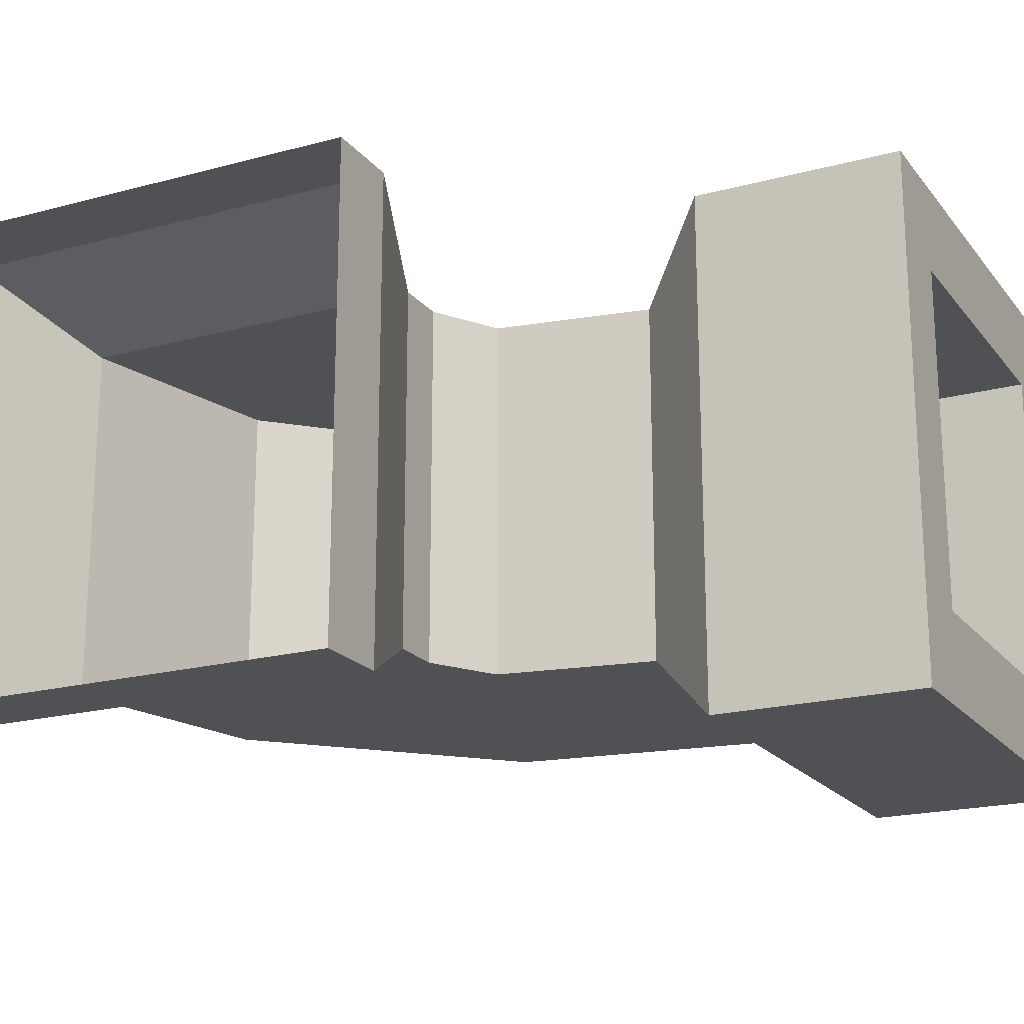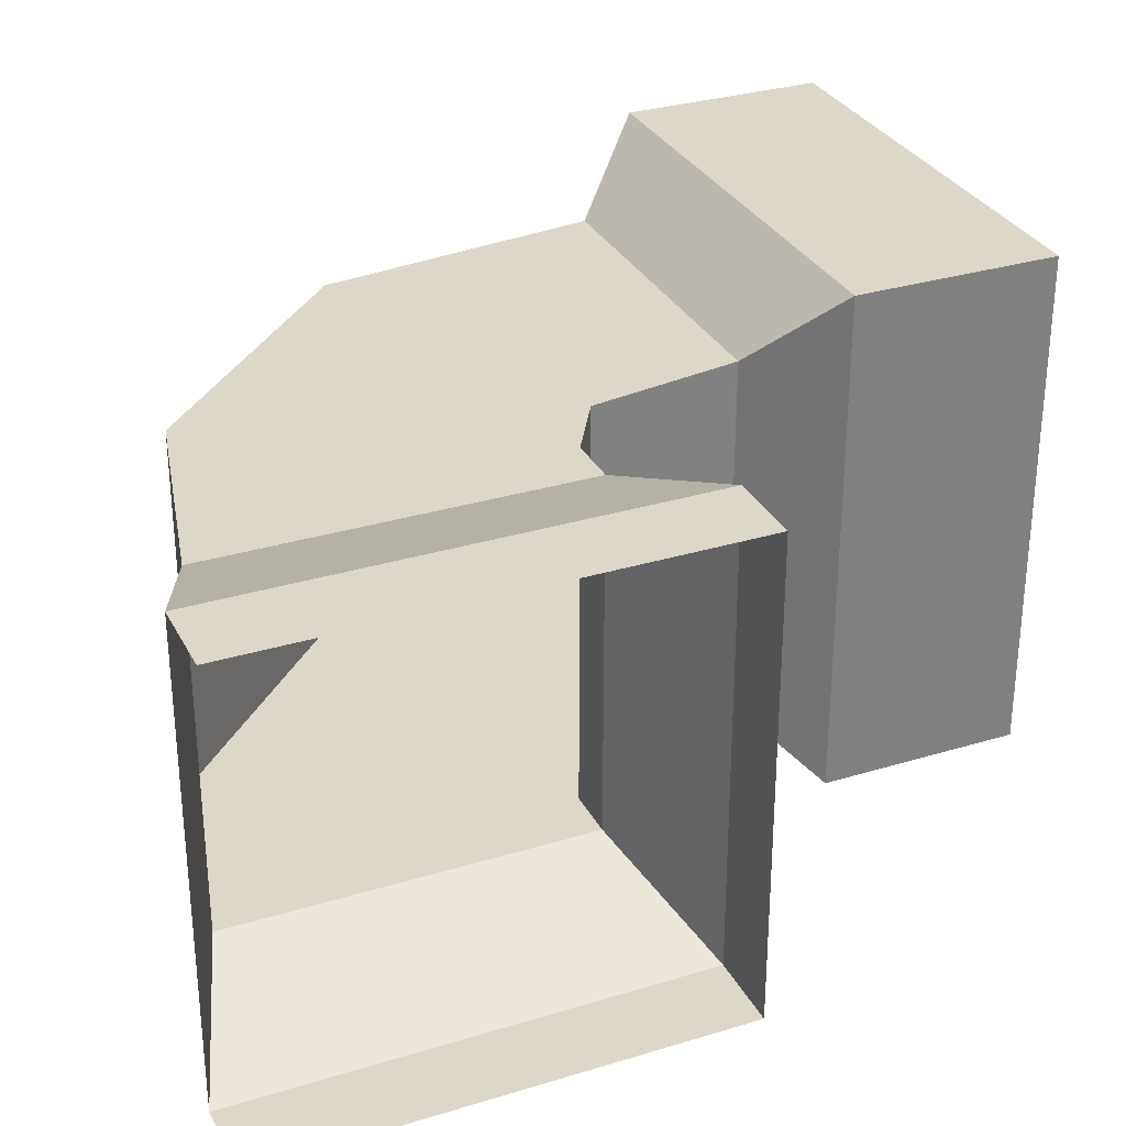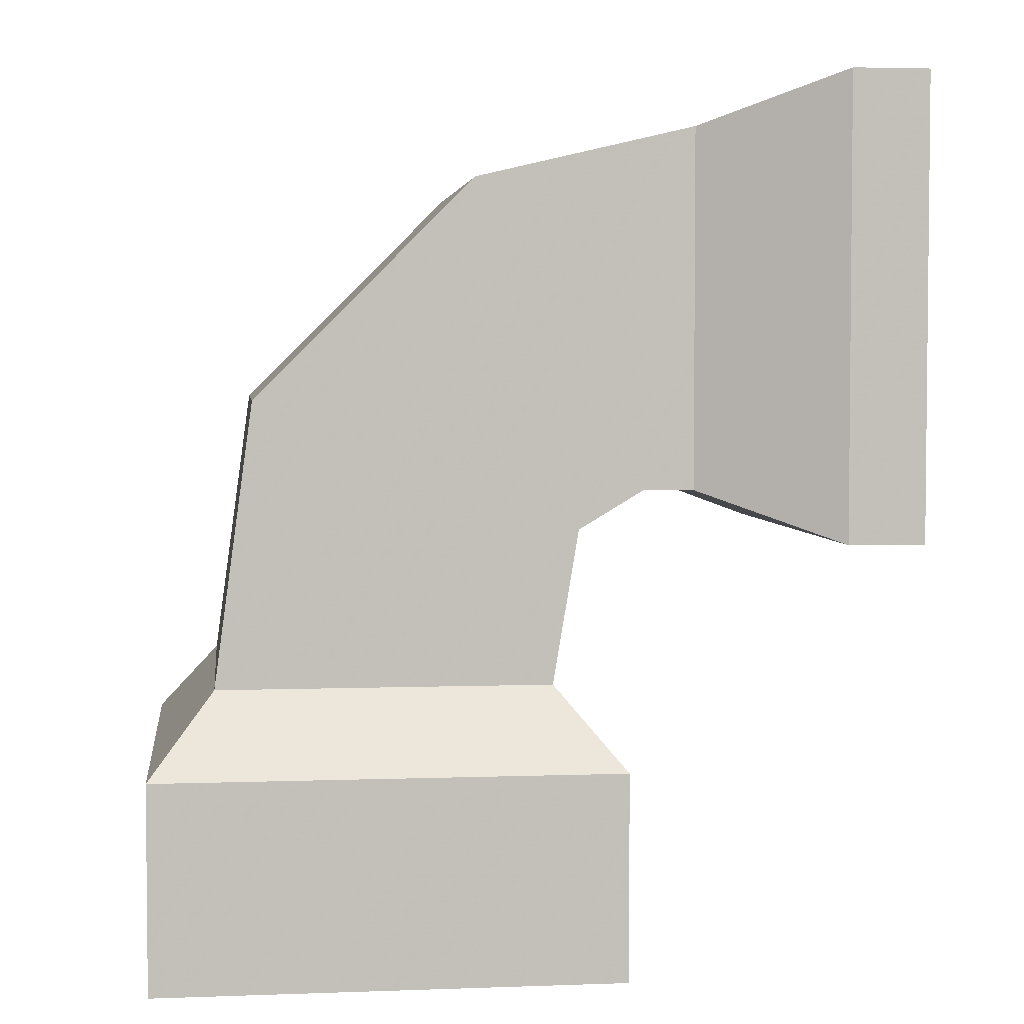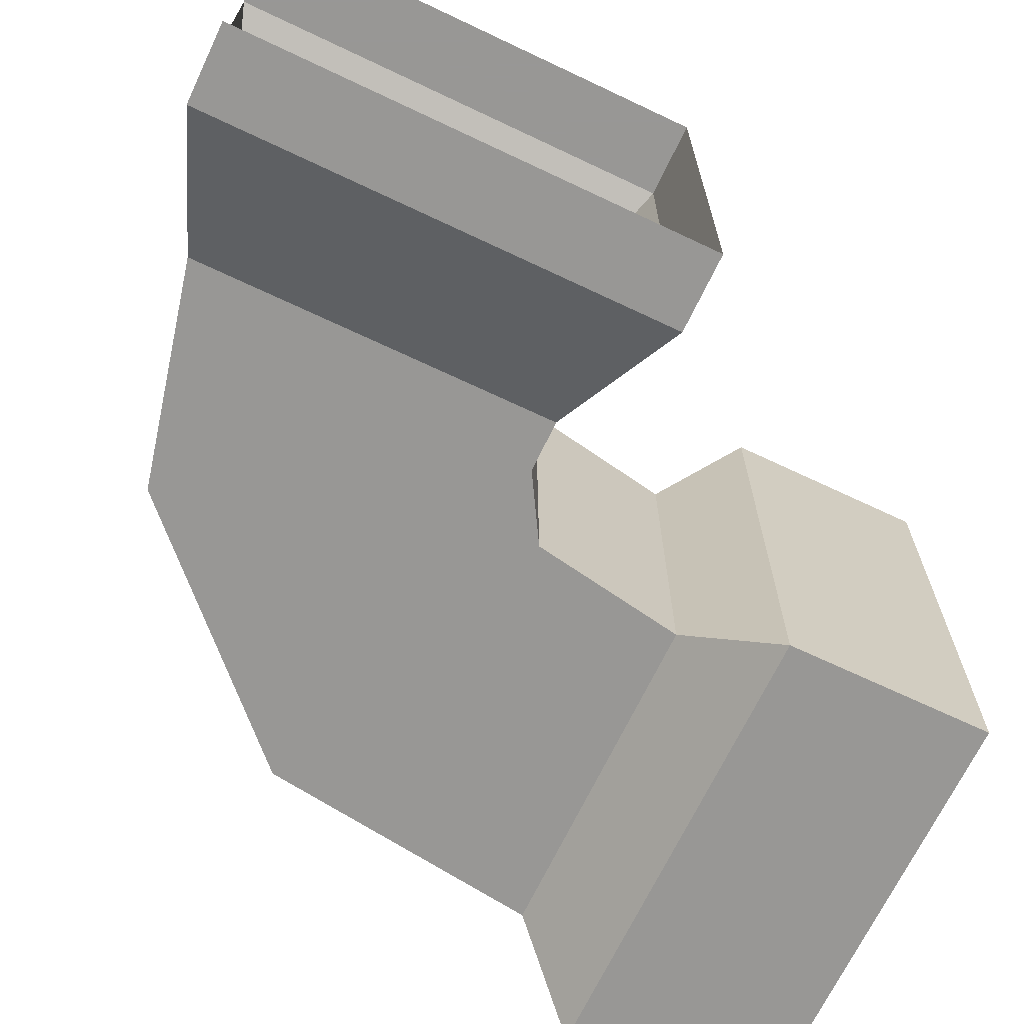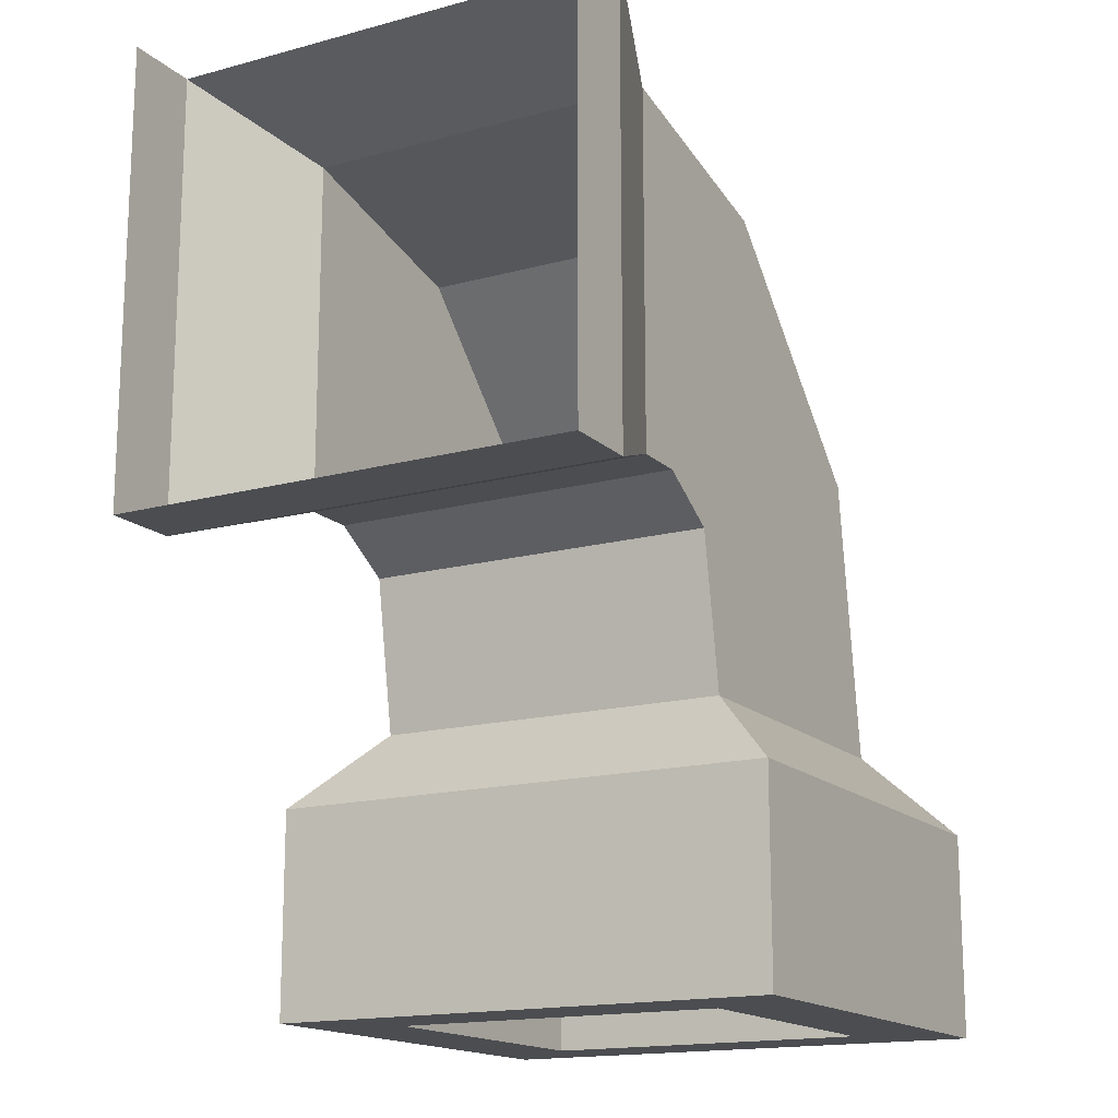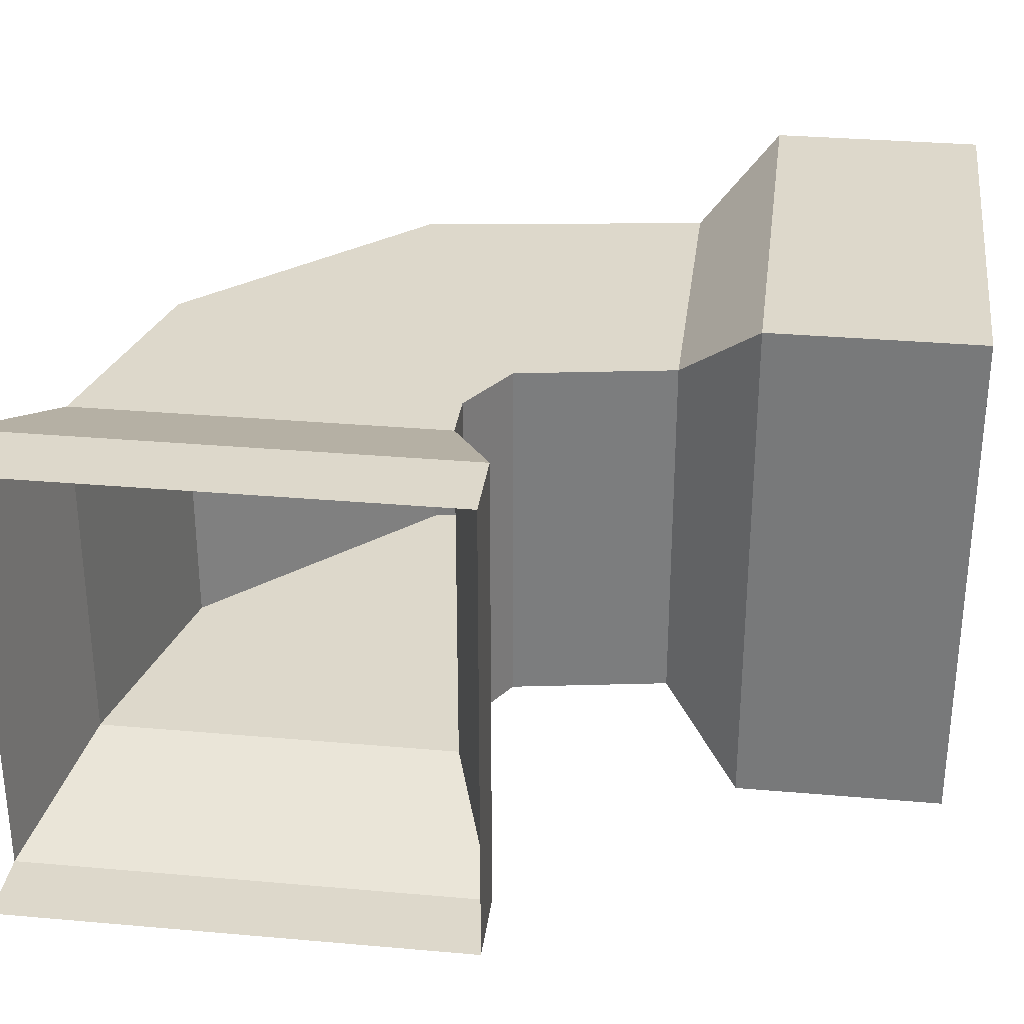
<metadata>
{"format":"obj","ext":"obj","renderer":"f3d","projection":"perspective","resolution":1024,"background":"white","views":[{"elev":-19.7,"azim":-63.4,"up":"+Z"},{"elev":30.9,"azim":-113.6,"up":"+Z"},{"elev":3.7,"azim":173.1,"up":"+Y"},{"elev":-68.2,"azim":-115.4,"up":"+Z"},{"elev":-16.0,"azim":-60.6,"up":"+Y"},{"elev":31.2,"azim":-82.8,"up":"+Z"}]}
</metadata>
<code>
v -0.3672 -1.383 -0.1094
v -0.3672 -1.383 0.1094
v -0.4531 -1.414 0.1406
v -0.4531 -1.414 -0.1484
v -0.3672 -1.164 -0.1094
v -0.2344 -1.195 -0.1094
v -0.3359 -1.383 -0.1094
v -0.3359 -1.383 0.1094
v -0.3672 -1.164 0.1094
v -0.4531 -1.133 0.1406
v -0.5 -1.133 0.1406
v -0.5 -1.414 0.1406
v -0.5 -1.414 -0.1484
v -0.4531 -1.133 -0.1484
v -0.2344 -1.195 0.1094
v -0.1016 -1.328 0.1094
v -0.1016 -1.328 -0.1094
v -0.2969 -1.406 -0.1094
v -0.2969 -1.406 0.1094
v -0.5 -1.133 -0.1484
v -0.2812 -1.5 0.1094
v -0.07812 -1.5 0.1094
v -0.07812 -1.5 -0.1094
v -0.2812 -1.5 -0.1094
v -0.3203 -1.547 -0.1562
v -0.3203 -1.547 0.1562
v -0.03906 -1.547 0.1562
v -0.03906 -1.547 -0.1562
v -0.03906 -1.672 -0.1562
v -0.3203 -1.672 -0.1562
v -0.3203 -1.672 0.1562
v -0.03906 -1.672 0.1562
v -0.08594 -1.672 0.1016
v -0.08594 -1.672 -0.1016
v -0.2734 -1.672 -0.1016
v -0.2734 -1.672 0.1016
v -0.2734 -1.547 0.1016
v -0.08594 -1.547 0.1016
v -0.08594 -1.547 -0.1016
v -0.2734 -1.547 -0.1016
f 1 2 3
f 1 3 4
f 1 7 2
f 2 7 8
f 3 10 11
f 3 11 12
f 7 18 8
f 8 18 19
f 18 24 19
f 19 24 21
f 25 30 26
f 26 30 31
f 29 32 33
f 29 33 34
f 29 34 30
f 30 34 35
f 30 35 31
f 31 35 36
f 31 36 32
f 32 36 33
f 1 4 5
f 1 5 6
f 1 6 7
f 2 8 9
f 2 9 10
f 2 10 3
f 4 14 5
f 6 17 7
f 7 17 18
f 8 19 15
f 8 15 9
f 15 19 16
f 16 19 21
f 16 21 22
f 17 23 18
f 18 23 24
f 25 28 29
f 25 29 30
f 26 31 27
f 27 31 32
f 27 32 28
f 28 32 29
f 3 12 4
f 4 12 13
f 4 13 14
f 5 14 9
f 5 9 15
f 5 15 6
f 6 15 16
f 6 16 17
f 9 14 10
f 14 13 20
f 16 22 17
f 17 22 23
f 21 24 25
f 21 25 26
f 21 26 22
f 22 26 27
f 22 27 23
f 23 27 28
f 23 28 24
f 24 28 25
f 34 39 35
f 35 39 40
f 35 40 36
f 36 40 37
f 33 36 37
f 33 37 38
f 33 38 34
f 34 38 39
f 37 40 39
f 37 39 38

</code>
